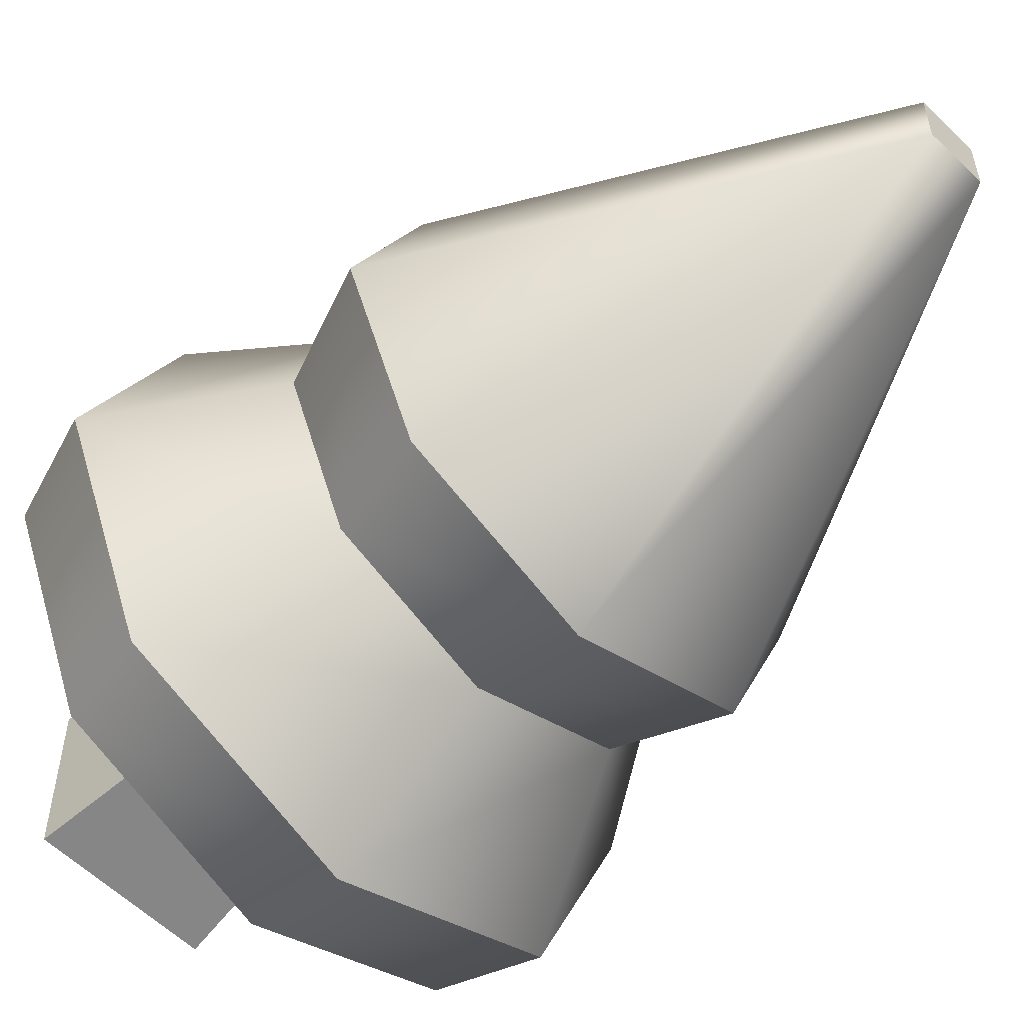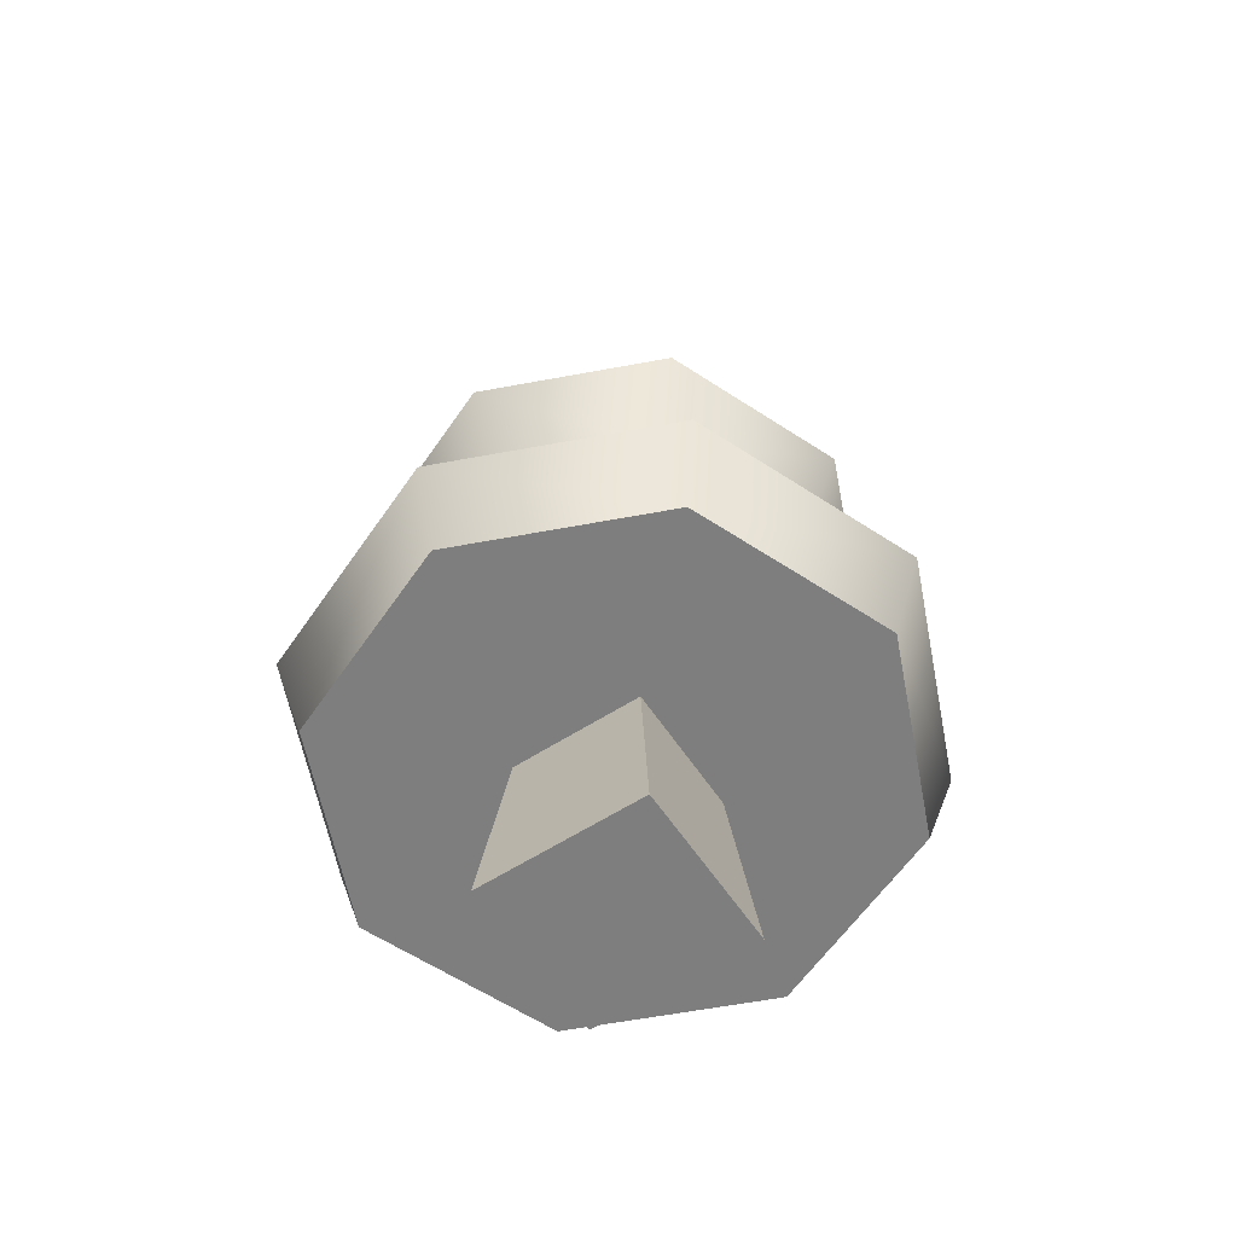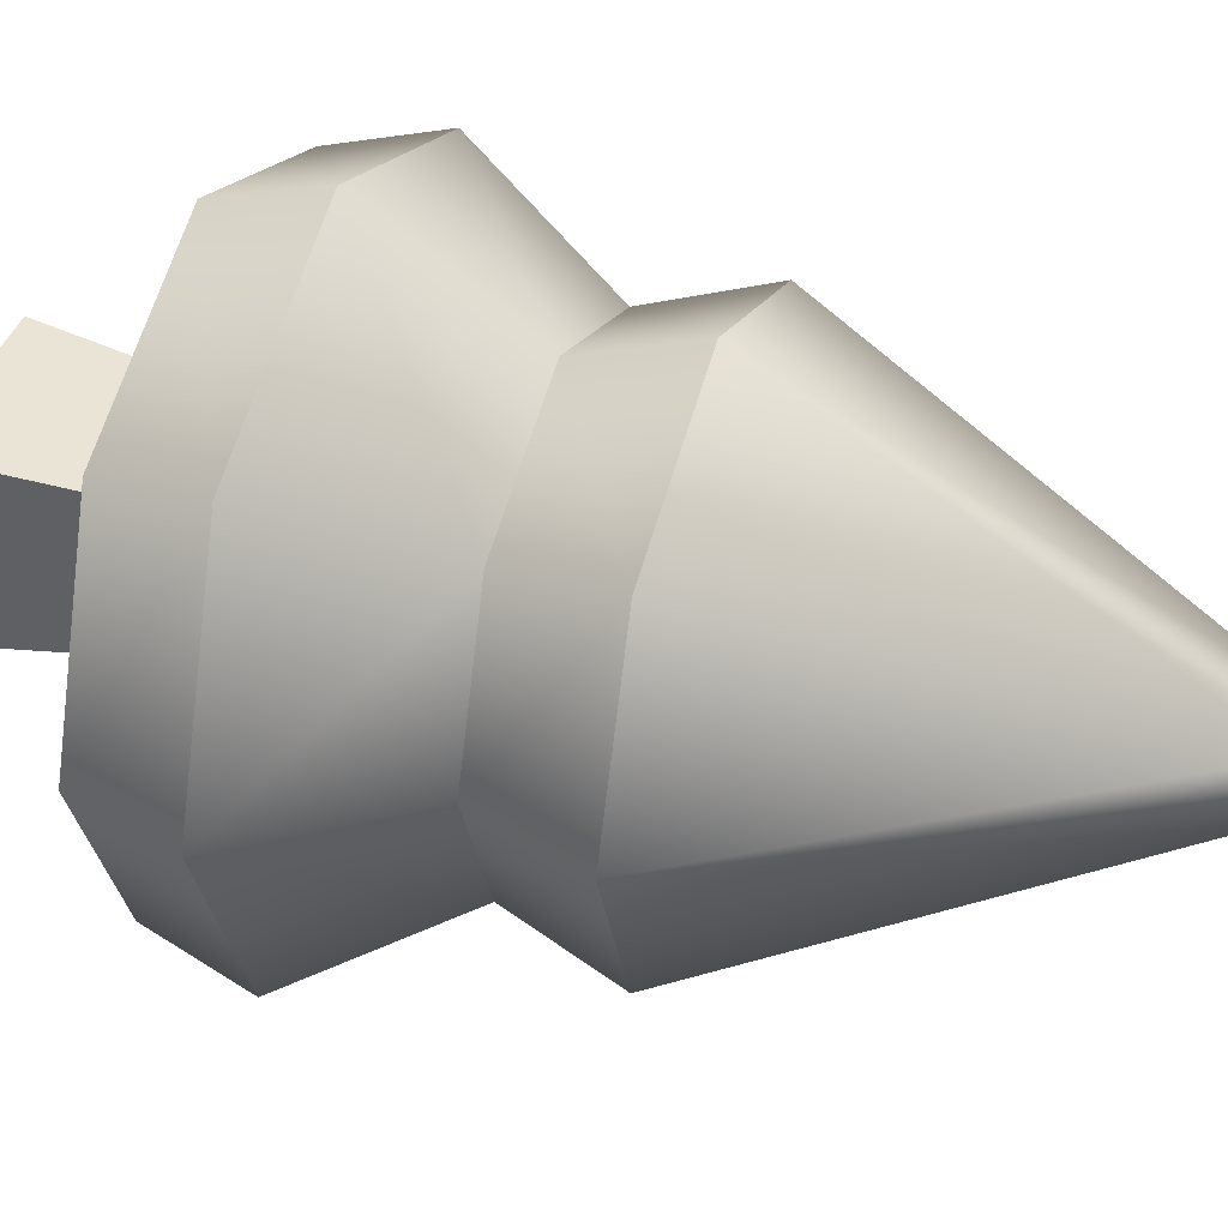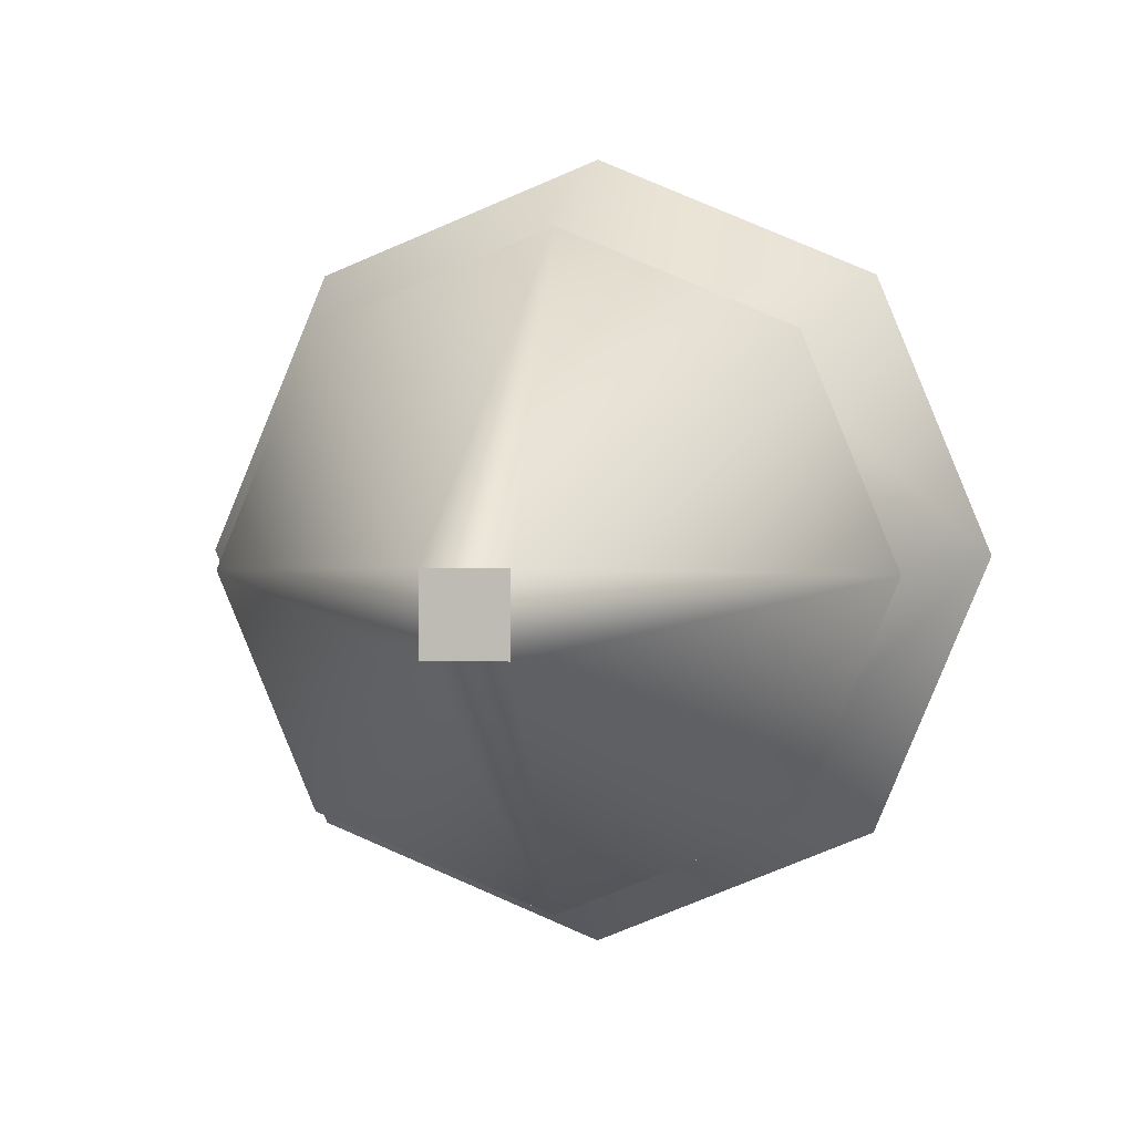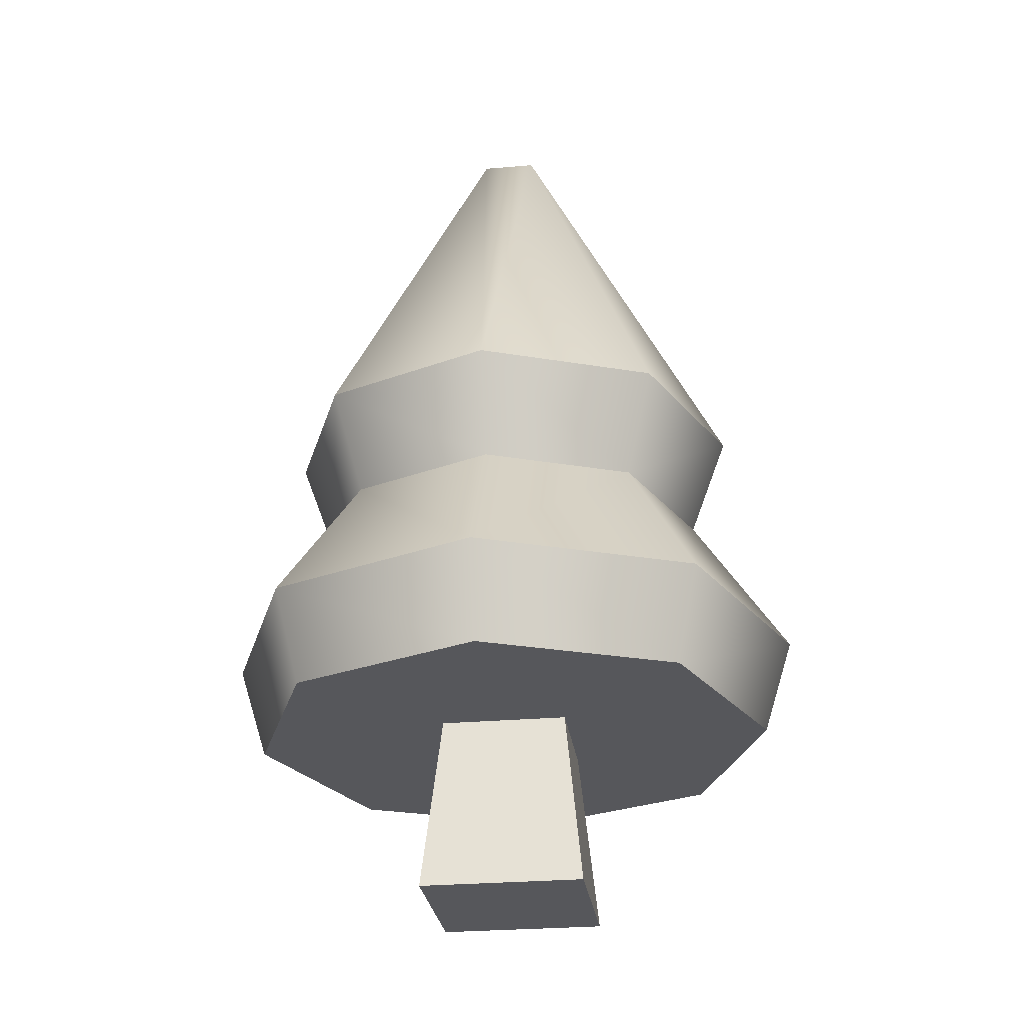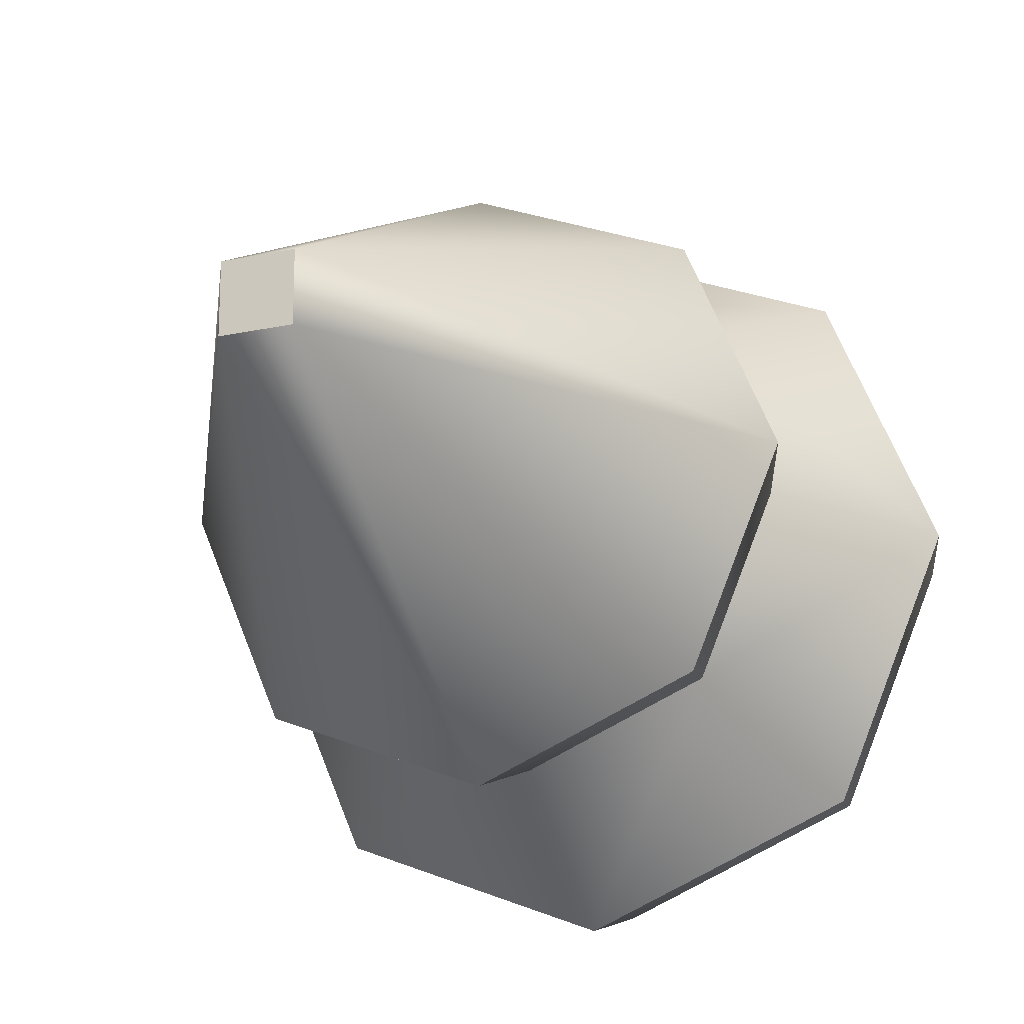
<metadata>
{"format":"obj","ext":"obj","renderer":"f3d","projection":"perspective","resolution":1024,"background":"white","views":[{"elev":-57.6,"azim":134.9,"up":"+Z"},{"elev":-59.5,"azim":-56.6,"up":"+Y"},{"elev":40.4,"azim":108.2,"up":"+Z"},{"elev":3.5,"azim":-172.5,"up":"+Z"},{"elev":-27.2,"azim":97.7,"up":"+Y"},{"elev":-20.0,"azim":-158.3,"up":"+Z"}]}
</metadata>
<code>
g snow-detail-tree
v 0.09899 0.3052 0.09899 1 1 1
v -1.444e-15 0.3052 0.14 1 1 1
v 0.01584 0.532 0.01584 1 1 1
v -0.09899 0.3052 0.09899 1 1 1
v -0.01584 0.532 0.01584 1 1 1
v -1.444e-15 0.3052 -0.14 1 1 1
v 0.09899 0.3052 -0.09899 1 1 1
v 0.01584 0.532 -0.01584 1 1 1
v -0.01584 0.532 -0.01584 1 1 1
v -0.09899 0.3052 -0.09899 1 1 1
v -0.14 0.3052 0 1 1 1
v 0.14 0.3052 0 1 1 1
v -1.444e-15 0.161 -0.175 1 1 1
v 0.1237 0.161 -0.1237 1 1 1
v -1.444e-15 0.245 -0.118 1 1 1
v 0.08344 0.245 -0.08344 1 1 1
v -0.1237 0.161 -0.1237 1 1 1
v -0.08344 0.245 -0.08344 1 1 1
v -1.444e-15 0.161 0.175 1 1 1
v -0.1237 0.161 0.1237 1 1 1
v -1.444e-15 0.245 0.118 1 1 1
v -0.08344 0.245 0.08344 1 1 1
v 0.1237 0.161 0.1237 1 1 1
v 0.08344 0.245 0.08344 1 1 1
v -0.118 0.245 -1.444e-15 1 1 1
v -0.175 0.161 0 1 1 1
v 0.118 0.245 -1.444e-15 1 1 1
v 0.175 0.161 0 1 1 1
v 0.04813 0 -0.04813 1 1 1
v -0.04813 0 -0.04813 1 1 1
v 0.04813 0 0.04813 1 1 1
v -0.04813 0 0.04813 1 1 1
v -0.03719 0.105 -0.03719 1 1 1
v 0.03719 0.105 -0.03719 1 1 1
v -0.03719 0.105 0.03719 1 1 1
v 0.03719 0.105 0.03719 1 1 1
v 0.1575 0.105 0 1 1 1
v 0.1114 0.105 -0.1114 1 1 1
v 0.1114 0.105 0.1114 1 1 1
v -1.444e-15 0.105 0.1575 1 1 1
v -1.444e-15 0.105 -0.1575 1 1 1
v -0.1114 0.105 0.1114 1 1 1
v -0.1114 0.105 -0.1114 1 1 1
v -0.1575 0.105 0 1 1 1
f 3 2 1
f 1 2 3
f 5 4 2
f 2 4 5
f 5 2 3
f 3 2 5
f 8 7 6
f 6 7 8
f 8 6 9
f 9 6 8
f 9 6 10
f 10 6 9
f 11 9 10
f 10 9 11
f 4 5 11
f 11 5 4
f 5 9 11
f 11 9 5
f 1 12 3
f 3 12 1
f 3 12 8
f 8 12 3
f 12 7 8
f 8 7 12
f 15 14 13
f 14 15 16
f 13 14 15
f 16 15 14
f 18 13 17
f 13 18 15
f 17 13 18
f 15 18 13
f 21 20 19
f 20 21 22
f 19 20 21
f 22 21 20
f 24 19 23
f 19 24 21
f 23 19 24
f 21 24 19
f 9 3 8
f 3 9 5
f 8 3 9
f 5 9 3
f 26 22 25
f 22 26 20
f 25 22 26
f 20 26 22
f 24 28 27
f 28 24 23
f 27 28 24
f 23 24 28
f 26 18 17
f 18 26 25
f 17 18 26
f 25 26 18
f 16 28 14
f 28 16 27
f 14 28 16
f 27 16 28
f 31 30 29
f 30 31 32
f 29 30 31
f 32 31 30
f 33 29 30
f 29 33 34
f 30 29 33
f 34 33 29
f 32 33 30
f 33 32 35
f 30 33 32
f 35 32 33
f 34 31 29
f 31 34 36
f 29 31 34
f 36 34 31
f 36 32 31
f 32 36 35
f 31 32 36
f 35 36 32
f 39 38 37
f 38 39 40
f 38 40 36
f 38 36 34
f 36 40 35
f 34 41 38
f 35 40 42
f 41 34 33
f 35 42 33
f 41 33 43
f 43 33 42
f 43 42 44
f 37 38 39
f 40 39 38
f 36 40 38
f 34 36 38
f 35 40 36
f 38 41 34
f 42 40 35
f 33 34 41
f 33 42 35
f 43 33 41
f 42 33 43
f 44 42 43
f 17 41 43
f 41 17 13
f 43 41 17
f 13 17 41
f 13 38 41
f 38 13 14
f 41 38 13
f 14 13 38
f 28 38 14
f 38 28 37
f 14 38 28
f 37 28 38
f 43 26 17
f 26 43 44
f 17 26 43
f 44 43 26
f 42 26 44
f 26 42 20
f 44 26 42
f 20 42 26
f 23 37 28
f 37 23 39
f 28 37 23
f 39 23 37
f 23 40 39
f 40 23 19
f 39 40 23
f 19 23 40
f 19 42 40
f 42 19 20
f 40 42 19
f 20 19 42
f 2 22 21
f 4 22 2
f 21 22 2
f 2 22 4
f 6 16 15
f 7 16 6
f 15 16 6
f 6 16 7
f 10 15 18
f 6 15 10
f 18 15 10
f 10 15 6
f 25 10 18
f 11 10 25
f 18 10 25
f 25 10 11
f 22 11 25
f 4 11 22
f 25 11 22
f 22 11 4
f 1 27 12
f 1 24 27
f 12 27 1
f 27 24 1
f 1 21 24
f 2 21 1
f 24 21 1
f 1 21 2
f 12 16 7
f 12 27 16
f 7 16 12
f 16 27 12
g snow-detail-tree
f 3 2 1
f 1 2 3
f 5 4 2
f 2 4 5
f 5 2 3
f 3 2 5
f 8 7 6
f 6 7 8
f 8 6 9
f 9 6 8
f 9 6 10
f 10 6 9
f 11 9 10
f 10 9 11
f 4 5 11
f 11 5 4
f 5 9 11
f 11 9 5
f 1 12 3
f 3 12 1
f 3 12 8
f 8 12 3
f 12 7 8
f 8 7 12
f 15 14 13
f 14 15 16
f 13 14 15
f 16 15 14
f 18 13 17
f 13 18 15
f 17 13 18
f 15 18 13
f 21 20 19
f 20 21 22
f 19 20 21
f 22 21 20
f 24 19 23
f 19 24 21
f 23 19 24
f 21 24 19
f 9 3 8
f 3 9 5
f 8 3 9
f 5 9 3
f 26 22 25
f 22 26 20
f 25 22 26
f 20 26 22
f 24 28 27
f 28 24 23
f 27 28 24
f 23 24 28
f 26 18 17
f 18 26 25
f 17 18 26
f 25 26 18
f 16 28 14
f 28 16 27
f 14 28 16
f 27 16 28
f 31 30 29
f 30 31 32
f 29 30 31
f 32 31 30
f 33 29 30
f 29 33 34
f 30 29 33
f 34 33 29
f 32 33 30
f 33 32 35
f 30 33 32
f 35 32 33
f 34 31 29
f 31 34 36
f 29 31 34
f 36 34 31
f 36 32 31
f 32 36 35
f 31 32 36
f 35 36 32
f 39 38 37
f 38 39 40
f 38 40 36
f 38 36 34
f 36 40 35
f 34 41 38
f 35 40 42
f 41 34 33
f 35 42 33
f 41 33 43
f 43 33 42
f 43 42 44
f 37 38 39
f 40 39 38
f 36 40 38
f 34 36 38
f 35 40 36
f 38 41 34
f 42 40 35
f 33 34 41
f 33 42 35
f 43 33 41
f 42 33 43
f 44 42 43
f 17 41 43
f 41 17 13
f 43 41 17
f 13 17 41
f 13 38 41
f 38 13 14
f 41 38 13
f 14 13 38
f 28 38 14
f 38 28 37
f 14 38 28
f 37 28 38
f 43 26 17
f 26 43 44
f 17 26 43
f 44 43 26
f 42 26 44
f 26 42 20
f 44 26 42
f 20 42 26
f 23 37 28
f 37 23 39
f 28 37 23
f 39 23 37
f 23 40 39
f 40 23 19
f 39 40 23
f 19 23 40
f 19 42 40
f 42 19 20
f 40 42 19
f 20 19 42
f 2 22 21
f 4 22 2
f 21 22 2
f 2 22 4
f 6 16 15
f 7 16 6
f 15 16 6
f 6 16 7
f 10 15 18
f 6 15 10
f 18 15 10
f 10 15 6
f 25 10 18
f 11 10 25
f 18 10 25
f 25 10 11
f 22 11 25
f 4 11 22
f 25 11 22
f 22 11 4
f 1 27 12
f 1 24 27
f 12 27 1
f 27 24 1
f 1 21 24
f 2 21 1
f 24 21 1
f 1 21 2
f 12 16 7
f 12 27 16
f 7 16 12
f 16 27 12

</code>
